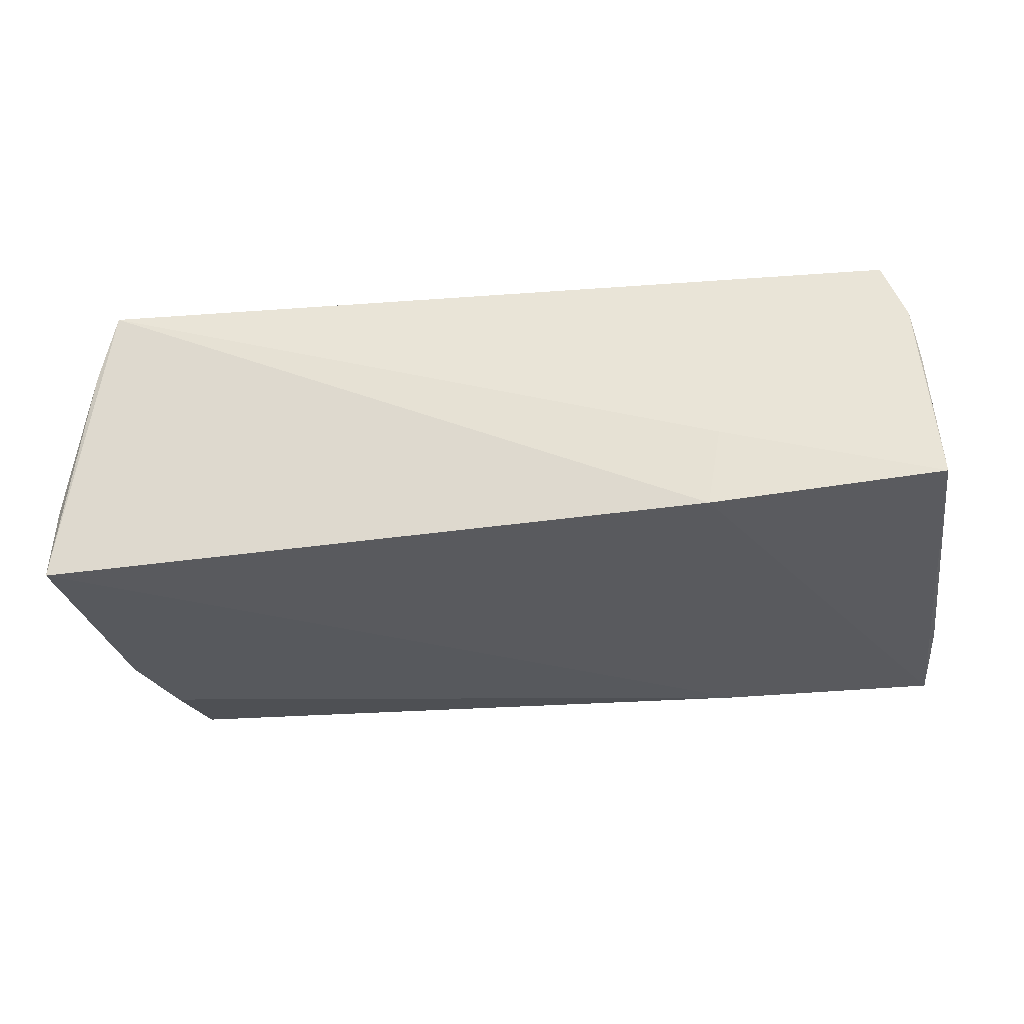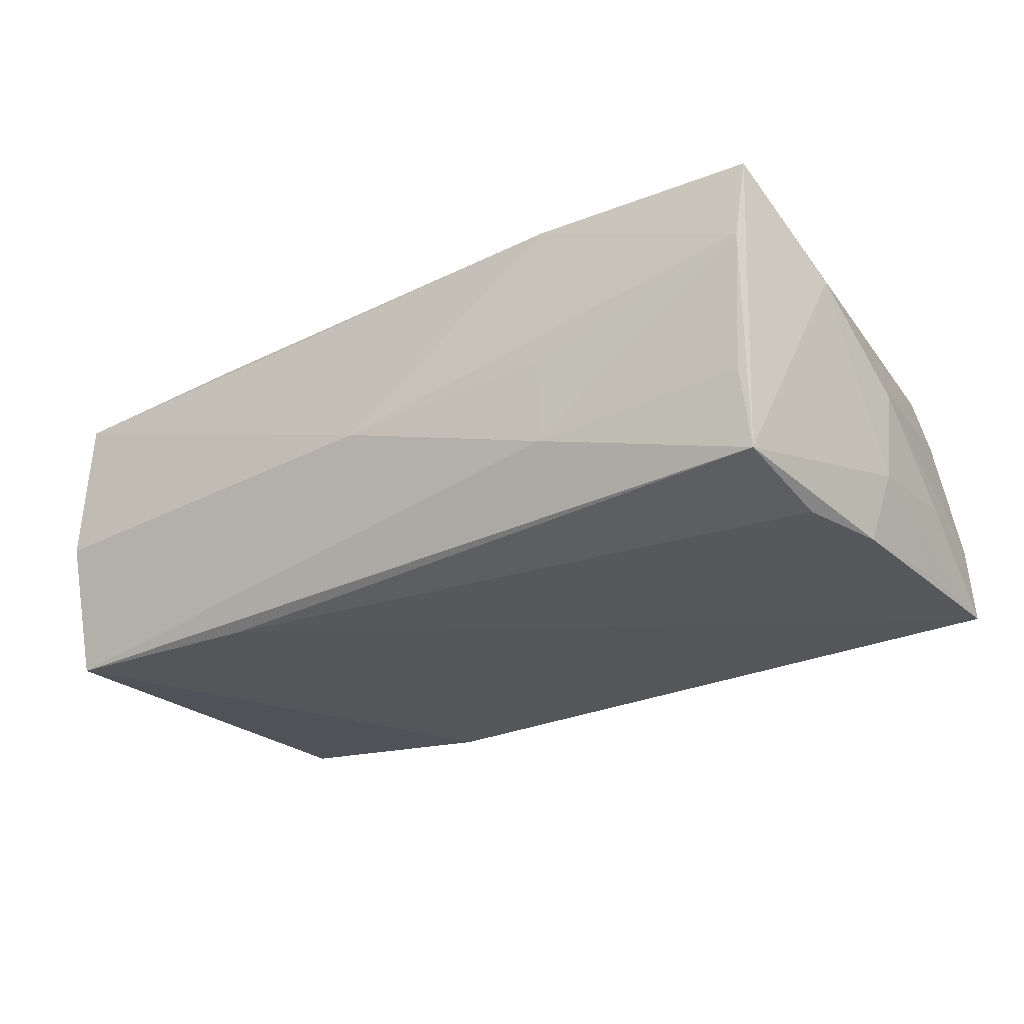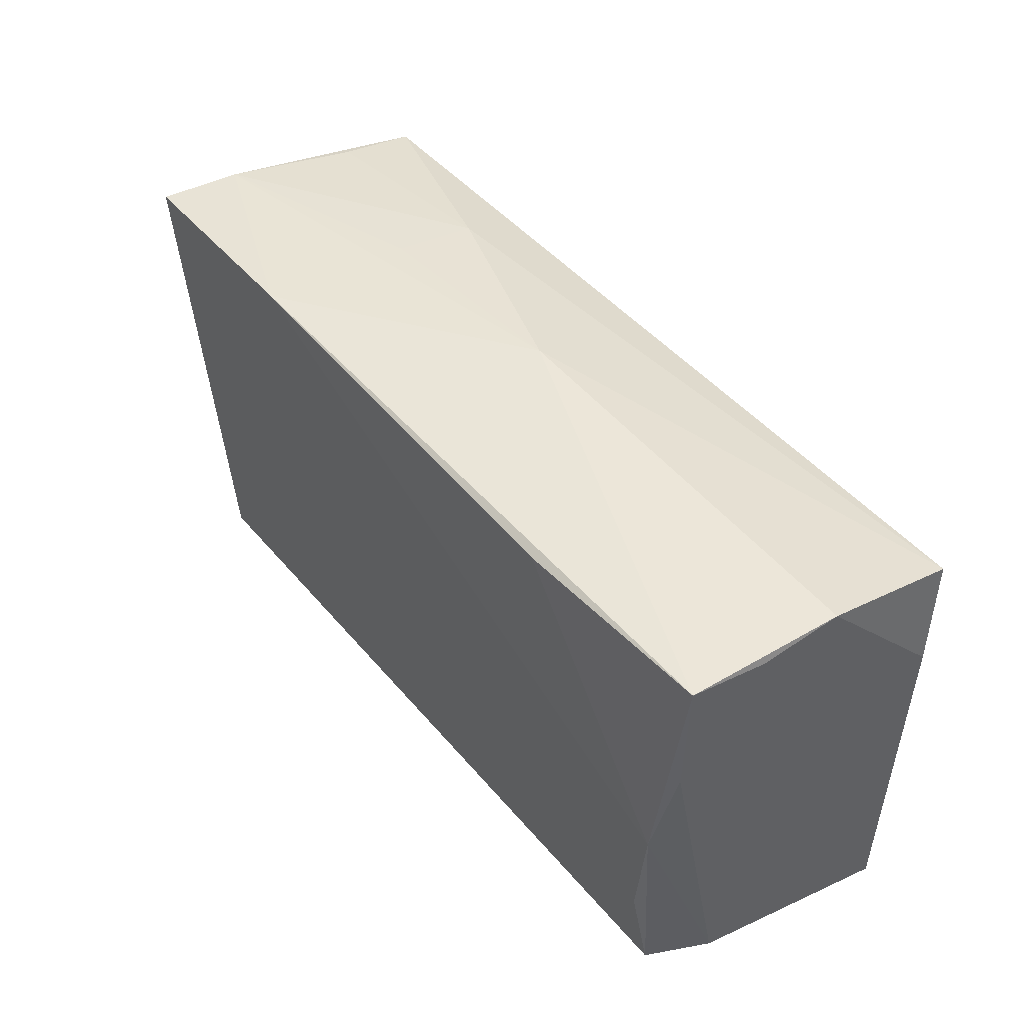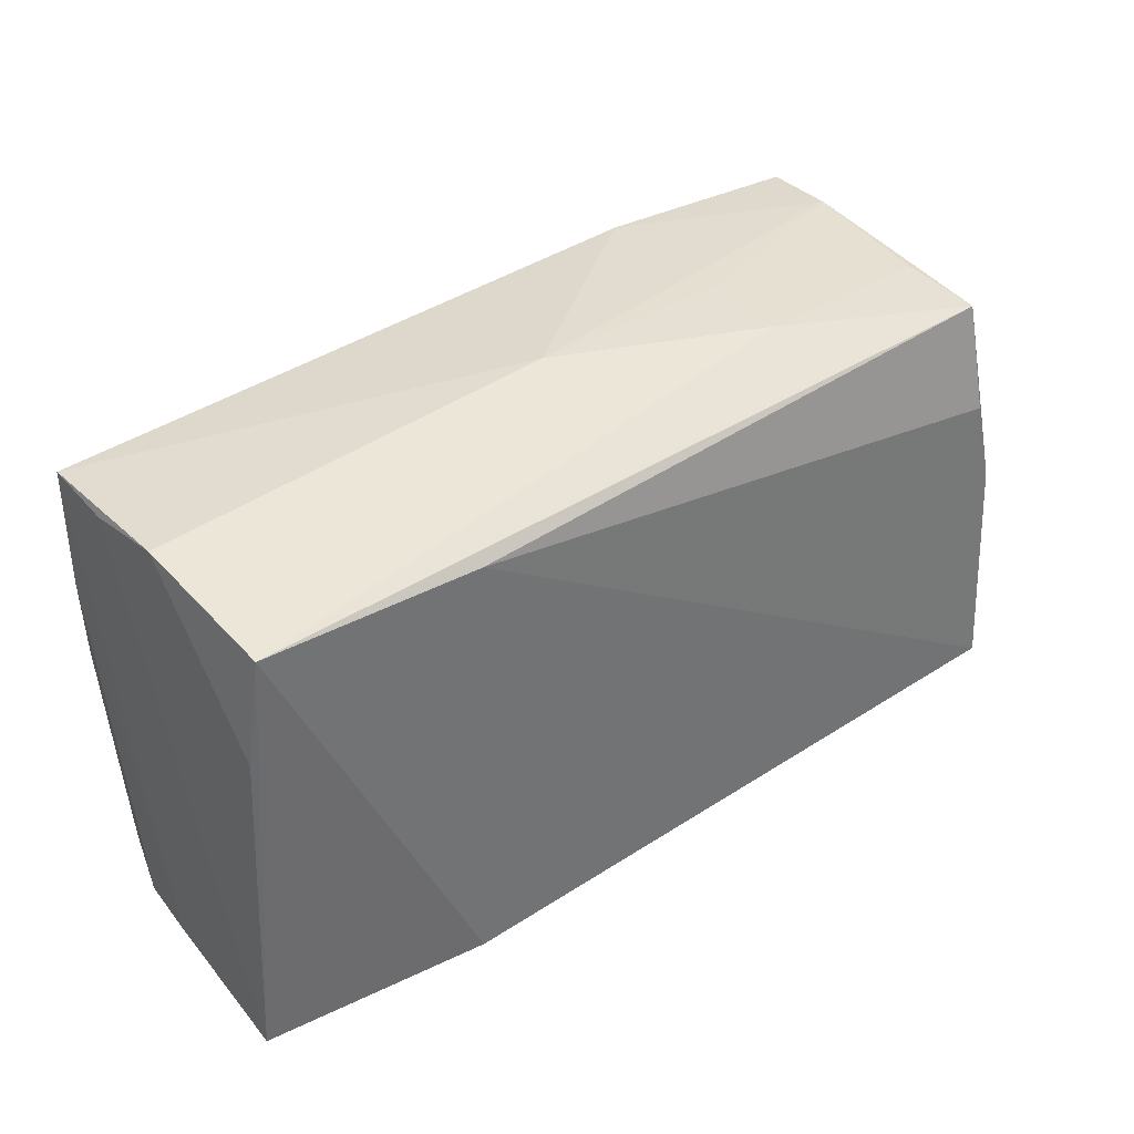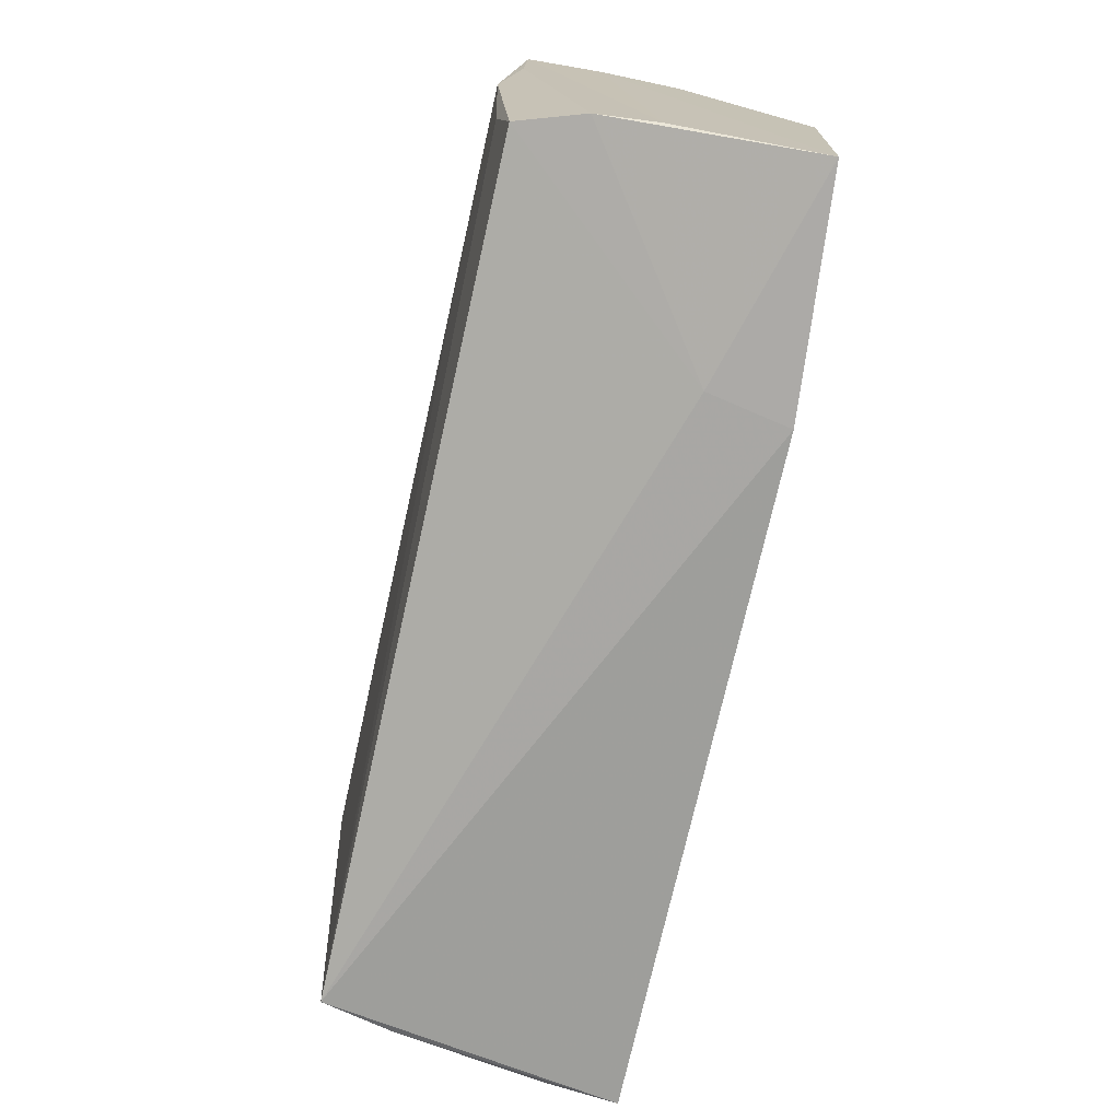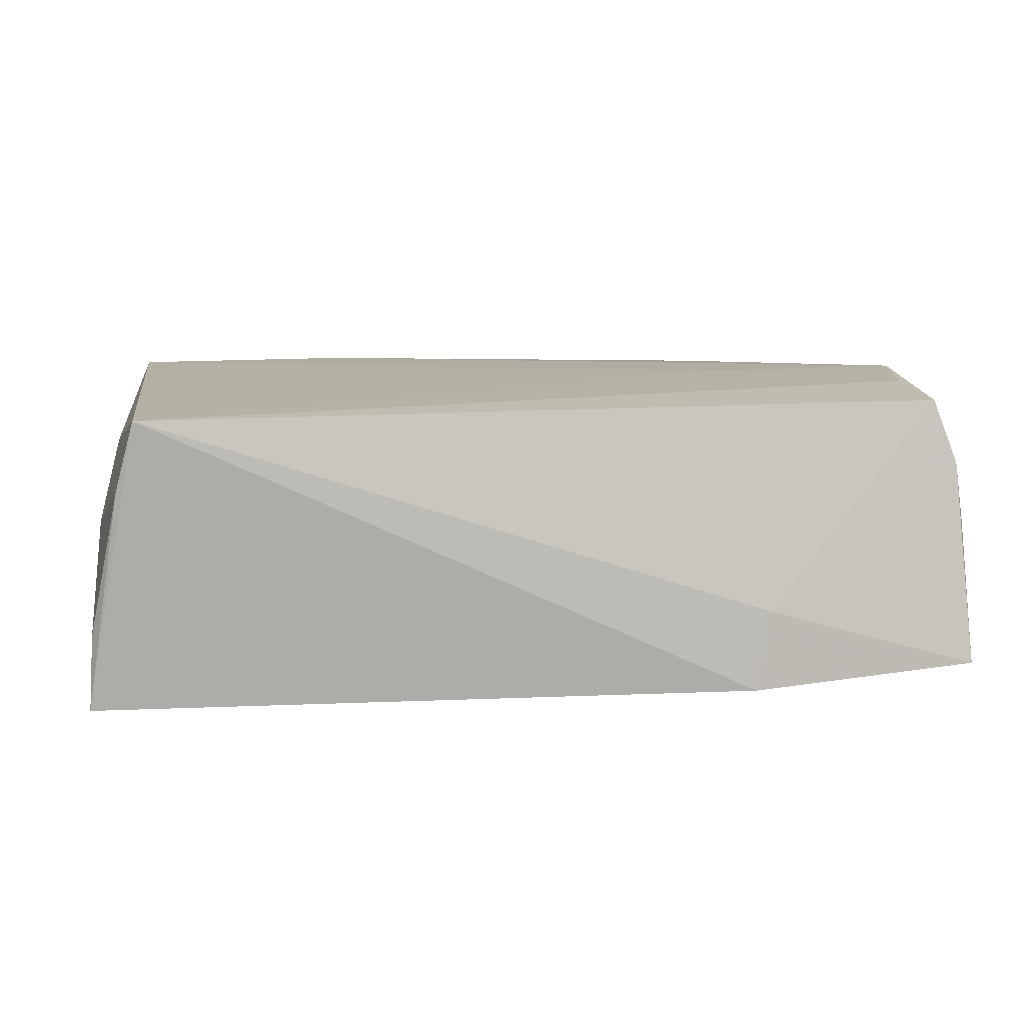
<metadata>
{"format":"obj","ext":"obj","renderer":"f3d","projection":"perspective","resolution":1024,"background":"white","views":[{"elev":-29.7,"azim":8.8,"up":"+Z"},{"elev":-27.9,"azim":-146.1,"up":"+Z"},{"elev":45.0,"azim":53.9,"up":"+Y"},{"elev":34.7,"azim":139.4,"up":"+Y"},{"elev":-73.3,"azim":76.7,"up":"+Y"},{"elev":9.0,"azim":-4.9,"up":"+Z"}]}
</metadata>
<code>
v 0.05095 0.001869 0.01966
v -0.05392 -0.02665 -0.019
v 0.05395 0.01078 -0.01715
v -0.05333 -0.01337 -0.01813
v 0.02795 0.02702 0.01857
v -0.05012 0.02802 0.009306
v 0.0536 0.0274 -0.001793
v 0.05281 0.02709 0.01694
v 0.02696 3.062e-05 0.0193
v 0.05323 -0.02535 0.002455
v -0.0549 -0.0133 -0.009734
v -0.02341 0.02858 0.0009159
v -0.02288 0.02766 -0.009031
v -0.05348 -0.02616 -0.009953
v 0.003595 0.02968 -0.0005669
v 0.05244 -0.02487 0.009702
v 0.04859 -0.01258 0.01887
v -0.0244 0.02899 0.01918
v -0.05442 0.01361 0.009175
v -0.04751 -0.02954 0.01632
v -0.0492 0.01148 -0.019
v 0.02688 -0.02954 -0.01753
v -0.05443 0.0001691 -0.01082
v -0.04978 -0.02857 0.007944
v 0.05422 -0.02821 -0.01491
v -0.05147 0.02768 0.01882
v 0.0497 -0.0238 0.01743
v -0.04821 0.02601 -0.006951
v -0.04758 -0.001802 0.01758
v 0.05254 0.01297 0.01724
v -0.05209 0.001107 -0.01897
v -0.04863 0.02441 -0.01654
v -0.05552 0.0002905 -0.0001415
v 0.05342 0.02635 0.007977
v 0.02676 0.02253 -0.019
v 0.02853 -0.02908 -0.007745
v 0.05302 0.02357 -0.01854
f 33 20 19
f 20 26 19
f 26 32 19
f 36 20 22
f 36 27 20
f 33 19 23
f 23 19 32
f 22 20 2
f 6 32 26
f 25 36 22
f 22 37 25
f 29 26 20
f 20 9 29
f 29 9 26
f 8 5 1
f 26 9 1
f 24 2 20
f 14 2 24
f 24 20 33
f 33 14 24
f 11 14 33
f 11 2 14
f 33 23 11
f 23 2 11
f 13 37 32
f 13 15 37
f 27 36 16
f 36 25 16
f 16 1 27
f 3 25 37
f 34 8 10
f 10 25 34
f 10 16 25
f 18 5 8
f 18 8 15
f 26 1 18
f 18 1 5
f 18 6 26
f 15 6 18
f 20 27 17
f 27 1 17
f 17 9 20
f 17 1 9
f 2 21 35
f 35 37 22
f 22 2 35
f 32 37 35
f 35 21 32
f 31 21 2
f 31 23 32
f 32 21 31
f 32 6 28
f 28 13 32
f 6 13 28
f 12 6 15
f 15 13 12
f 12 13 6
f 8 1 30
f 1 16 30
f 30 10 8
f 16 10 30
f 7 3 37
f 34 25 7
f 25 3 7
f 37 15 7
f 7 8 34
f 15 8 7
f 4 2 23
f 23 31 4
f 4 31 2

</code>
